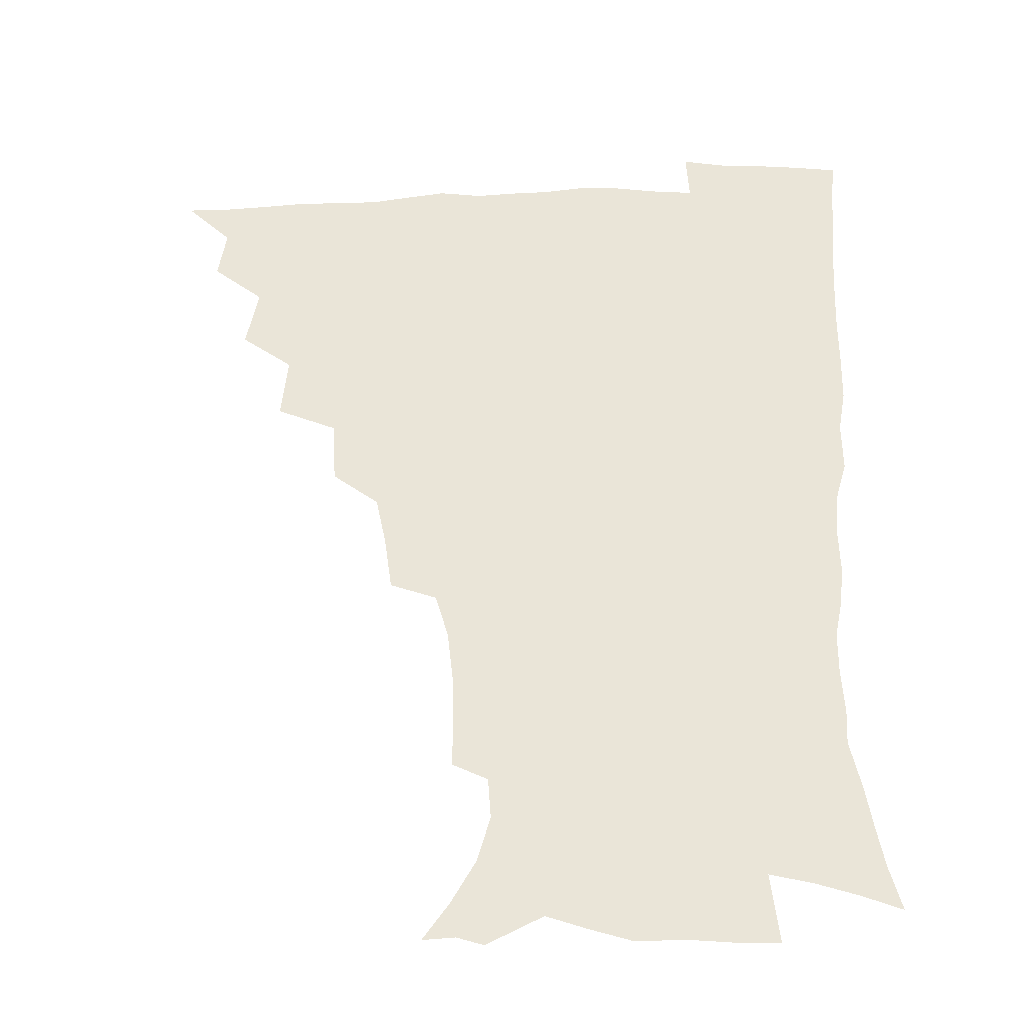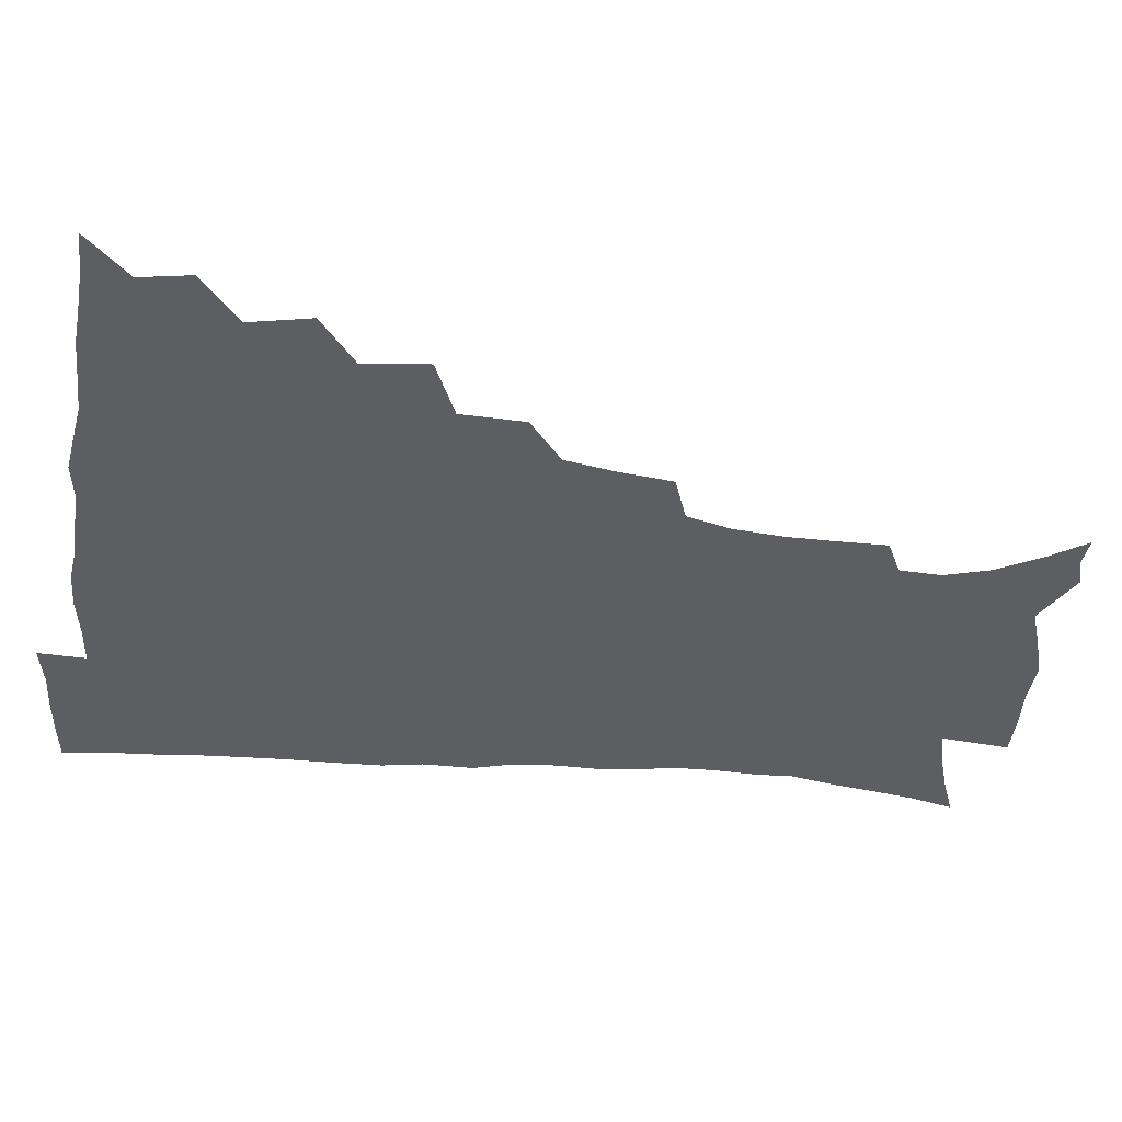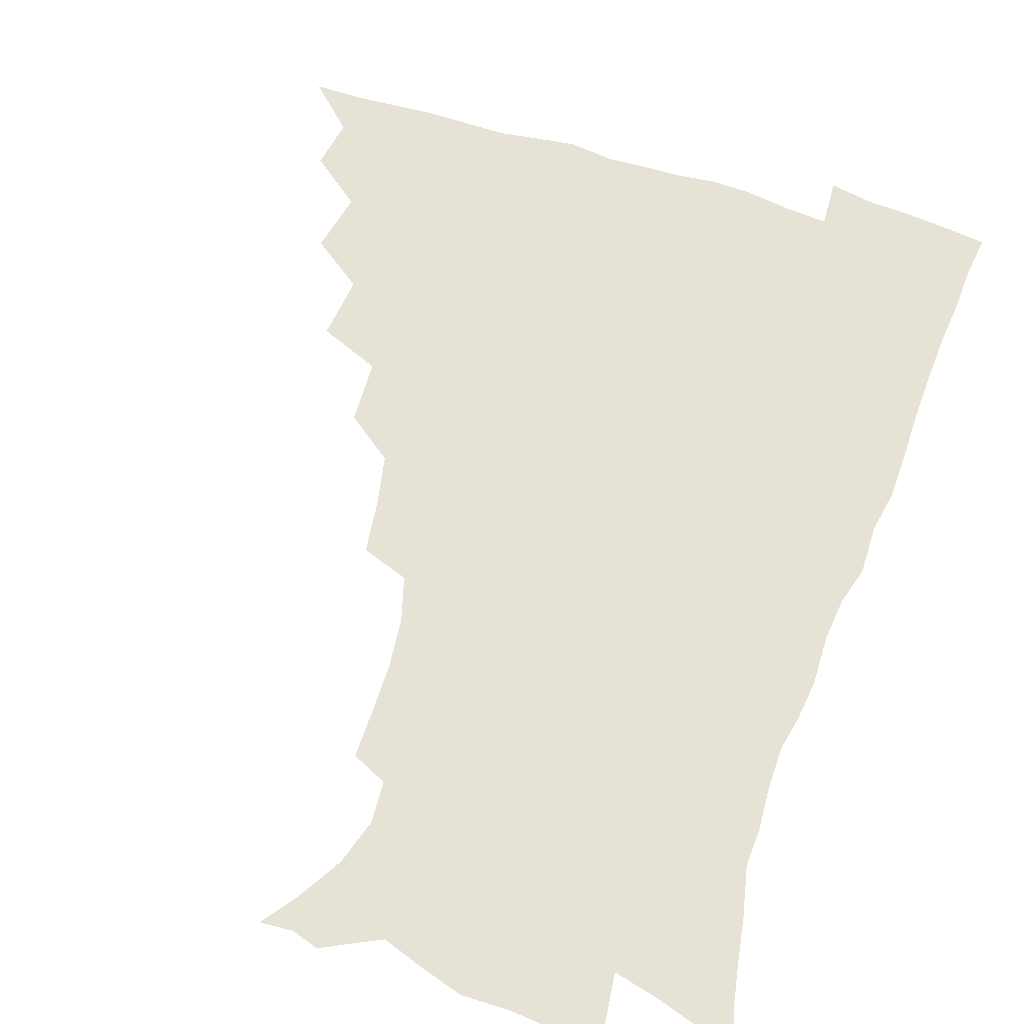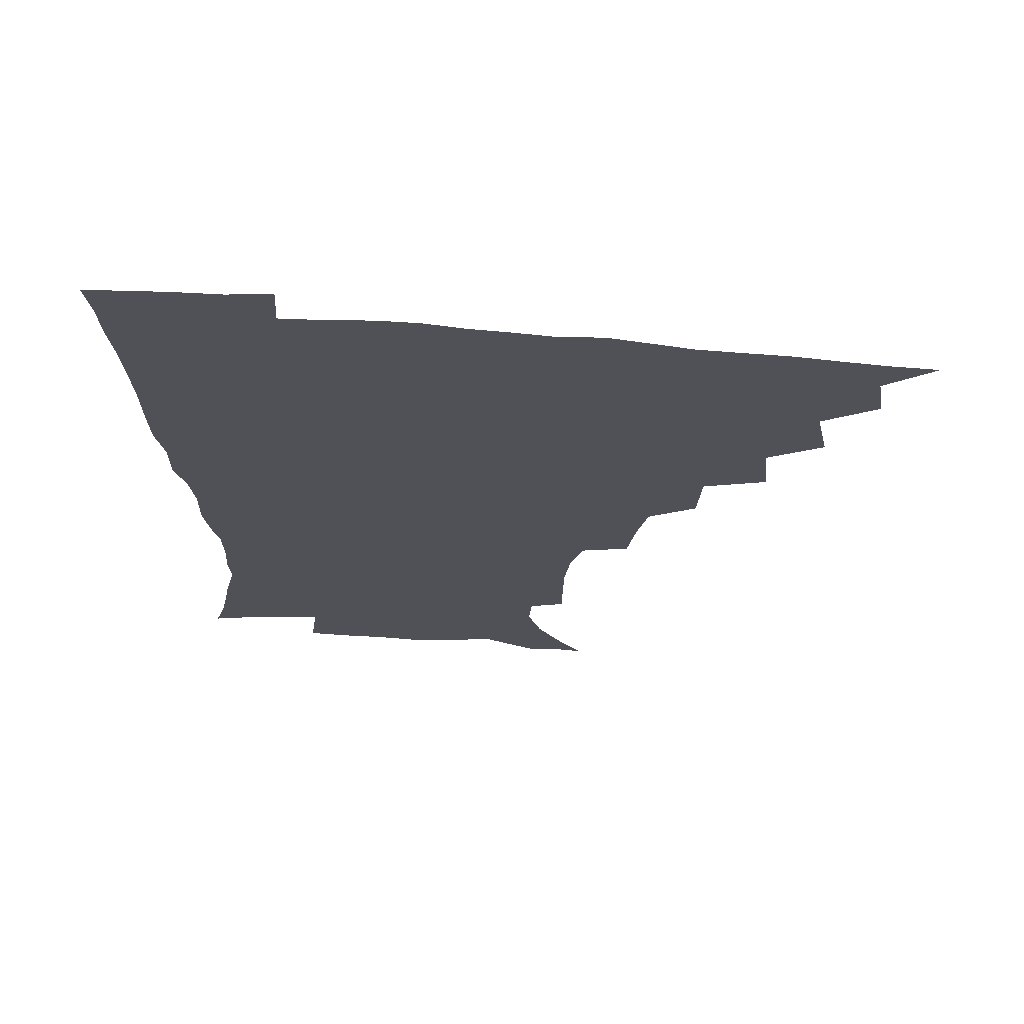
<metadata>
{"format":"obj","ext":"obj","renderer":"f3d","projection":"perspective","resolution":1024,"background":"white","views":[{"elev":-33.7,"azim":2.1,"up":"+Y"},{"elev":-38.2,"azim":-96.8,"up":"+Z"},{"elev":63.7,"azim":18.8,"up":"+Z"},{"elev":69.5,"azim":-175.5,"up":"+Y"}]}
</metadata>
<code>
v 450.7 494.3 0
v 464.1 461 0
v 467.2 478.8 0
v 467 494.4 0
v 478 424.9 0
v 482.5 446.7 0
v 483 463.4 0
v 483.2 479.2 0
v 482.3 495.3 0
v 494.2 388.8 0
v 496.6 411.6 0
v 498.8 431.8 0
v 499.7 448.9 0
v 499.6 464.6 0
v 498.5 480.2 0
v 497.4 496.5 0
v 517.1 357.1 0
v 516 379.9 0
v 515.9 400.8 0
v 516.7 419.9 0
v 517 436.3 0
v 515.8 450.7 0
v 514.8 465.5 0
v 513.9 480.5 0
v 512.7 496.4 0
v 540.4 307.3 0
v 537.7 326.7 0
v 533.9 344.7 0
v 534.2 370.6 0
v 533 388.6 0
v 531.8 405.1 0
v 531.1 420.6 0
v 531.2 436.5 0
v 530.8 451.6 0
v 530 466.2 0
v 528.8 481.3 0
v 527.7 496.5 0
v 564.4 231.9 0
v 564.4 249.6 0
v 564 267.2 0
v 562 285.2 0
v 557.3 301.3 0
v 553.8 319.8 0
v 551.6 339.3 0
v 550 358.5 0
v 548.2 374.7 0
v 548.1 393.5 0
v 547.7 409 0
v 547.5 424.2 0
v 546.7 438.3 0
v 546.8 452.6 0
v 544.8 467.3 0
v 543.4 482.2 0
v 542.1 498.6 0
v 554.9 165.8 0
v 564.3 179.1 0
v 573.3 194.6 0
v 578.2 211.1 0
v 577.1 225.9 0
v 576.5 244.3 0
v 575.9 261.5 0
v 574.6 278.9 0
v 571.9 294.5 0
v 568.6 309.7 0
v 566.5 328.3 0
v 564.8 345.6 0
v 564 364.3 0
v 562.6 379.5 0
v 561.9 395.1 0
v 562.2 411.5 0
v 561.8 425.8 0
v 561.6 440 0
v 560.5 453.8 0
v 559.1 468.3 0
v 557.9 483 0
v 556.2 500.5 0
v 566.6 166.6 0
v 578.7 184.4 0
v 586.8 203.7 0
v 588.7 220.6 0
v 588.3 236.9 0
v 587.2 251.6 0
v 586.5 268.7 0
v 585.4 287 0
v 583.4 303.2 0
v 580.8 316.9 0
v 579 333.4 0
v 578.3 351.9 0
v 577.1 367 0
v 576.8 383.7 0
v 576.5 398.8 0
v 576.2 413.1 0
v 576.1 427.6 0
v 575.6 440.7 0
v 574.9 454.2 0
v 573.8 468.5 0
v 572.5 483.5 0
v 571.8 498.5 0
v 576.3 163.7 0
v 592.2 188.7 0
v 598 208.5 0
v 599.6 227.4 0
v 599.1 242.8 0
v 598.5 259.5 0
v 598 275.9 0
v 596.2 290.7 0
v 594.5 306.1 0
v 593.3 323.5 0
v 592.2 339.2 0
v 591.2 354.3 0
v 590.4 369.2 0
v 589.8 383.3 0
v 589.8 398.9 0
v 589.8 413.8 0
v 589.5 427.2 0
v 589.5 441.2 0
v 589 454.7 0
v 588.2 468.6 0
v 587.3 483 0
v 585.8 499.4 0
v 596.7 173.9 0
v 606.4 194.8 0
v 609.7 213.5 0
v 610.1 228.7 0
v 609.8 244.5 0
v 609.2 258.7 0
v 608.6 280 0
v 607.5 295.3 0
v 606.5 309.7 0
v 605.3 324.8 0
v 604.4 340.3 0
v 603.9 355.9 0
v 603.6 371.3 0
v 603.8 386.8 0
v 603.3 400.1 0
v 603.5 415.1 0
v 603.4 428 0
v 603.2 441.3 0
v 603.3 454.9 0
v 602.6 468.8 0
v 601.3 484 0
v 599.9 499.8 0
v 611.2 169 0
v 618.4 194.1 0
v 620.7 214.3 0
v 621.3 232.8 0
v 620.7 245.7 0
v 620.3 262.4 0
v 619.5 281.6 0
v 618.8 295.4 0
v 618 312.7 0
v 617.5 327.6 0
v 616.8 341.9 0
v 616.7 356.7 0
v 616.5 372.6 0
v 616.5 387.4 0
v 616.6 400.6 0
v 616.7 414.6 0
v 617.2 428.8 0
v 617.4 441.9 0
v 617.4 455.1 0
v 617.1 468.7 0
v 616.1 483.1 0
v 613.7 501.4 0
v 627 164.3 0
v 631.2 194 0
v 632.3 218.1 0
v 632.4 233.1 0
v 632 250.3 0
v 631.7 263.7 0
v 630.7 280.9 0
v 630.2 295.9 0
v 629.6 312 0
v 629.3 328.1 0
v 629.3 340.1 0
v 629 358.4 0
v 629.1 372.7 0
v 629.3 386.4 0
v 629.6 401 0
v 630 414.9 0
v 630.5 428.6 0
v 631 442.1 0
v 631.4 455.2 0
v 631.2 468.8 0
v 630.1 484.5 0
v 628.2 501 0
v 644.2 164.6 0
v 644.6 194.5 0
v 644.4 213.6 0
v 643.6 232.9 0
v 643.2 248.2 0
v 642.4 268.2 0
v 642.2 281.9 0
v 641.8 296.4 0
v 641.4 311.4 0
v 641 327.9 0
v 641.4 341.4 0
v 641.5 357.3 0
v 641.7 371.7 0
v 642.1 385.8 0
v 642.4 400.9 0
v 643.1 414.6 0
v 643.6 428.6 0
v 644.3 441.7 0
v 645.1 455.1 0
v 645.2 468.9 0
v 645.4 483.1 0
v 644.4 498.7 0
v 660.8 163.3 0
v 658.5 191.1 0
v 656.5 212.5 0
v 655.2 231.3 0
v 654.5 247.8 0
v 654 263.9 0
v 653.2 280.8 0
v 653.2 295.2 0
v 653.1 310.1 0
v 653.1 325.3 0
v 654.2 337.7 0
v 653.6 355.8 0
v 654.2 370 0
v 654.9 384.1 0
v 655.8 398 0
v 656.1 413.4 0
v 657 427 0
v 658 440.2 0
v 658.8 455.1 0
v 659.4 468.4 0
v 660.3 482.2 0
v 660 497.4 0
v 658.9 514.8 0
v 676.2 162.9 0
v 673.2 188 0
v 669.9 207.9 0
v 667.5 227.2 0
v 666 244.7 0
v 664.9 262.4 0
v 664.5 278 0
v 664.4 293.4 0
v 664.8 307.6 0
v 665.4 321.7 0
v 665.9 336.8 0
v 666.2 352.3 0
v 667.2 366.5 0
v 668.2 380.5 0
v 668.5 396.7 0
v 669.5 410.9 0
v 670.1 426 0
v 671.4 439.5 0
v 672.1 454.2 0
v 673.3 467.6 0
v 674.4 481.5 0
v 675.3 495.5 0
v 674.8 512.1 0
v 689 184.3 0
v 683.4 204.4 0
v 679.8 223.8 0
v 678 240.4 0
v 677.2 256.2 0
v 676.3 272.7 0
v 676.1 288.4 0
v 676.7 302.8 0
v 677.5 317.2 0
v 678.3 332.1 0
v 679.2 346.9 0
v 680.1 362.1 0
v 680.8 377.9 0
v 681.2 394 0
v 682.7 408.1 0
v 683.9 422.7 0
v 685.1 437.2 0
v 685.5 453 0
v 687.2 466.5 0
v 688.4 480.5 0
v 689.5 494.5 0
v 689.8 511.3 0
v 703.9 179.6 0
v 697.7 199 0
v 693.8 216.6 0
v 691.2 233.3 0
v 689.9 248.7 0
v 688.5 265.8 0
v 689 280 0
v 688.7 296.3 0
v 690.4 309.8 0
v 691.3 324.9 0
v 691.4 341.7 0
v 693.5 355.5 0
v 694.7 371.1 0
v 696.5 386 0
v 696.5 403.2 0
v 697.5 419 0
v 698.7 434.6 0
v 700.2 449.6 0
v 700.9 465.4 0
v 702.8 479.2 0
v 703.5 493.4 0
v 704.8 509.9 0
v 718.3 174.2 0
v 713.9 190.2 0
v 711 204.8 0
v 708.4 219.9 0
v 704.3 238.1 0
v 704.9 250.8 0
v 703.8 266.9 0
v 703.9 282.3 0
v 706.5 295 0
v 708.1 309.5 0
v 707.6 327.7 0
v 709.1 343.3 0
v 712.9 356.7 0
v 712.6 375.2 0
v 715.2 390.4 0
v 715.5 408.1 0
v 715.4 426.4 0
v 715.9 444.1 0
v 716.7 461.3 0
v 718.1 477.1 0
v 718.7 492.8 0
v 720.5 507.9 0
f 3 4 1
f 6 7 2
f 2 7 3
f 7 8 3
f 3 8 4
f 8 9 4
f 11 12 5
f 5 12 6
f 12 13 6
f 6 13 7
f 13 14 7
f 7 14 8
f 14 15 8
f 8 15 9
f 15 16 9
f 18 19 10
f 10 19 11
f 19 20 11
f 11 20 12
f 20 21 12
f 12 21 13
f 21 22 13
f 13 22 14
f 22 23 14
f 14 23 15
f 23 24 15
f 15 24 16
f 24 25 16
f 28 29 17
f 17 29 18
f 29 30 18
f 18 30 19
f 30 31 19
f 19 31 20
f 31 32 20
f 20 32 21
f 32 33 21
f 21 33 22
f 33 34 22
f 22 34 23
f 34 35 23
f 23 35 24
f 35 36 24
f 24 36 25
f 36 37 25
f 42 43 26
f 26 43 27
f 43 44 27
f 27 44 28
f 44 45 28
f 28 45 29
f 45 46 29
f 29 46 30
f 46 47 30
f 30 47 31
f 47 48 31
f 31 48 32
f 48 49 32
f 32 49 33
f 49 50 33
f 33 50 34
f 50 51 34
f 34 51 35
f 51 52 35
f 35 52 36
f 52 53 36
f 36 53 37
f 53 54 37
f 59 60 38
f 38 60 39
f 60 61 39
f 39 61 40
f 61 62 40
f 40 62 41
f 62 63 41
f 41 63 42
f 63 64 42
f 42 64 43
f 64 65 43
f 43 65 44
f 65 66 44
f 44 66 45
f 66 67 45
f 45 67 46
f 67 68 46
f 46 68 47
f 68 69 47
f 47 69 48
f 69 70 48
f 48 70 49
f 70 71 49
f 49 71 50
f 71 72 50
f 50 72 51
f 72 73 51
f 51 73 52
f 73 74 52
f 52 74 53
f 74 75 53
f 53 75 54
f 75 76 54
f 55 77 56
f 77 78 56
f 56 78 57
f 78 79 57
f 57 79 58
f 79 80 58
f 58 80 59
f 80 81 59
f 59 81 60
f 81 82 60
f 60 82 61
f 82 83 61
f 61 83 62
f 83 84 62
f 62 84 63
f 84 85 63
f 63 85 64
f 85 86 64
f 64 86 65
f 86 87 65
f 65 87 66
f 87 88 66
f 66 88 67
f 88 89 67
f 67 89 68
f 89 90 68
f 68 90 69
f 90 91 69
f 69 91 70
f 91 92 70
f 70 92 71
f 92 93 71
f 71 93 72
f 93 94 72
f 72 94 73
f 94 95 73
f 73 95 74
f 95 96 74
f 74 96 75
f 96 97 75
f 75 97 76
f 97 98 76
f 77 99 78
f 99 100 78
f 78 100 79
f 100 101 79
f 79 101 80
f 101 102 80
f 80 102 81
f 102 103 81
f 81 103 82
f 103 104 82
f 82 104 83
f 104 105 83
f 83 105 84
f 105 106 84
f 84 106 85
f 106 107 85
f 85 107 86
f 107 108 86
f 86 108 87
f 108 109 87
f 87 109 88
f 109 110 88
f 88 110 89
f 110 111 89
f 89 111 90
f 111 112 90
f 90 112 91
f 112 113 91
f 91 113 92
f 113 114 92
f 92 114 93
f 114 115 93
f 93 115 94
f 115 116 94
f 94 116 95
f 116 117 95
f 95 117 96
f 117 118 96
f 96 118 97
f 118 119 97
f 97 119 98
f 119 120 98
f 99 121 100
f 121 122 100
f 100 122 101
f 122 123 101
f 101 123 102
f 123 124 102
f 102 124 103
f 124 125 103
f 103 125 104
f 125 126 104
f 104 126 105
f 126 127 105
f 105 127 106
f 127 128 106
f 106 128 107
f 128 129 107
f 107 129 108
f 129 130 108
f 108 130 109
f 130 131 109
f 109 131 110
f 131 132 110
f 110 132 111
f 132 133 111
f 111 133 112
f 133 134 112
f 112 134 113
f 134 135 113
f 113 135 114
f 135 136 114
f 114 136 115
f 136 137 115
f 115 137 116
f 137 138 116
f 116 138 117
f 138 139 117
f 117 139 118
f 139 140 118
f 118 140 119
f 140 141 119
f 119 141 120
f 141 142 120
f 121 143 122
f 143 144 122
f 122 144 123
f 144 145 123
f 123 145 124
f 145 146 124
f 124 146 125
f 146 147 125
f 125 147 126
f 147 148 126
f 126 148 127
f 148 149 127
f 127 149 128
f 149 150 128
f 128 150 129
f 150 151 129
f 129 151 130
f 151 152 130
f 130 152 131
f 152 153 131
f 131 153 132
f 153 154 132
f 132 154 133
f 154 155 133
f 133 155 134
f 155 156 134
f 134 156 135
f 156 157 135
f 135 157 136
f 157 158 136
f 136 158 137
f 158 159 137
f 137 159 138
f 159 160 138
f 138 160 139
f 160 161 139
f 139 161 140
f 161 162 140
f 140 162 141
f 162 163 141
f 141 163 142
f 163 164 142
f 143 165 144
f 165 166 144
f 144 166 145
f 166 167 145
f 145 167 146
f 167 168 146
f 146 168 147
f 168 169 147
f 147 169 148
f 169 170 148
f 148 170 149
f 170 171 149
f 149 171 150
f 171 172 150
f 150 172 151
f 172 173 151
f 151 173 152
f 173 174 152
f 152 174 153
f 174 175 153
f 153 175 154
f 175 176 154
f 154 176 155
f 176 177 155
f 155 177 156
f 177 178 156
f 156 178 157
f 178 179 157
f 157 179 158
f 179 180 158
f 158 180 159
f 180 181 159
f 159 181 160
f 181 182 160
f 160 182 161
f 182 183 161
f 161 183 162
f 183 184 162
f 162 184 163
f 184 185 163
f 163 185 164
f 185 186 164
f 165 187 166
f 187 188 166
f 166 188 167
f 188 189 167
f 167 189 168
f 189 190 168
f 168 190 169
f 190 191 169
f 169 191 170
f 191 192 170
f 170 192 171
f 192 193 171
f 171 193 172
f 193 194 172
f 172 194 173
f 194 195 173
f 173 195 174
f 195 196 174
f 174 196 175
f 196 197 175
f 175 197 176
f 197 198 176
f 176 198 177
f 198 199 177
f 177 199 178
f 199 200 178
f 178 200 179
f 200 201 179
f 179 201 180
f 201 202 180
f 180 202 181
f 202 203 181
f 181 203 182
f 203 204 182
f 182 204 183
f 204 205 183
f 183 205 184
f 205 206 184
f 184 206 185
f 206 207 185
f 185 207 186
f 207 208 186
f 187 209 188
f 209 210 188
f 188 210 189
f 210 211 189
f 189 211 190
f 211 212 190
f 190 212 191
f 212 213 191
f 191 213 192
f 213 214 192
f 192 214 193
f 214 215 193
f 193 215 194
f 215 216 194
f 194 216 195
f 216 217 195
f 195 217 196
f 217 218 196
f 196 218 197
f 218 219 197
f 197 219 198
f 219 220 198
f 198 220 199
f 220 221 199
f 199 221 200
f 221 222 200
f 200 222 201
f 222 223 201
f 201 223 202
f 223 224 202
f 202 224 203
f 224 225 203
f 203 225 204
f 225 226 204
f 204 226 205
f 226 227 205
f 205 227 206
f 227 228 206
f 206 228 207
f 228 229 207
f 207 229 208
f 229 230 208
f 209 232 210
f 232 233 210
f 210 233 211
f 233 234 211
f 211 234 212
f 234 235 212
f 212 235 213
f 235 236 213
f 213 236 214
f 236 237 214
f 214 237 215
f 237 238 215
f 215 238 216
f 238 239 216
f 216 239 217
f 239 240 217
f 217 240 218
f 240 241 218
f 218 241 219
f 241 242 219
f 219 242 220
f 242 243 220
f 220 243 221
f 243 244 221
f 221 244 222
f 244 245 222
f 222 245 223
f 245 246 223
f 223 246 224
f 246 247 224
f 224 247 225
f 247 248 225
f 225 248 226
f 248 249 226
f 226 249 227
f 249 250 227
f 227 250 228
f 250 251 228
f 228 251 229
f 251 252 229
f 229 252 230
f 252 253 230
f 230 253 231
f 253 254 231
f 233 255 234
f 255 256 234
f 234 256 235
f 256 257 235
f 235 257 236
f 257 258 236
f 236 258 237
f 258 259 237
f 237 259 238
f 259 260 238
f 238 260 239
f 260 261 239
f 239 261 240
f 261 262 240
f 240 262 241
f 262 263 241
f 241 263 242
f 263 264 242
f 242 264 243
f 264 265 243
f 243 265 244
f 265 266 244
f 244 266 245
f 266 267 245
f 245 267 246
f 267 268 246
f 246 268 247
f 268 269 247
f 247 269 248
f 269 270 248
f 248 270 249
f 270 271 249
f 249 271 250
f 271 272 250
f 250 272 251
f 272 273 251
f 251 273 252
f 273 274 252
f 252 274 253
f 274 275 253
f 253 275 254
f 275 276 254
f 255 277 256
f 277 278 256
f 256 278 257
f 278 279 257
f 257 279 258
f 279 280 258
f 258 280 259
f 280 281 259
f 259 281 260
f 281 282 260
f 260 282 261
f 282 283 261
f 261 283 262
f 283 284 262
f 262 284 263
f 284 285 263
f 263 285 264
f 285 286 264
f 264 286 265
f 286 287 265
f 265 287 266
f 287 288 266
f 266 288 267
f 288 289 267
f 267 289 268
f 289 290 268
f 268 290 269
f 290 291 269
f 269 291 270
f 291 292 270
f 270 292 271
f 292 293 271
f 271 293 272
f 293 294 272
f 272 294 273
f 294 295 273
f 273 295 274
f 295 296 274
f 274 296 275
f 296 297 275
f 275 297 276
f 297 298 276
f 277 299 278
f 299 300 278
f 278 300 279
f 300 301 279
f 279 301 280
f 301 302 280
f 280 302 281
f 302 303 281
f 281 303 282
f 303 304 282
f 282 304 283
f 304 305 283
f 283 305 284
f 305 306 284
f 284 306 285
f 306 307 285
f 285 307 286
f 307 308 286
f 286 308 287
f 308 309 287
f 287 309 288
f 309 310 288
f 288 310 289
f 310 311 289
f 289 311 290
f 311 312 290
f 290 312 291
f 312 313 291
f 291 313 292
f 313 314 292
f 292 314 293
f 314 315 293
f 293 315 294
f 315 316 294
f 294 316 295
f 316 317 295
f 295 317 296
f 317 318 296
f 296 318 297
f 318 319 297
f 297 319 298
f 319 320 298

</code>
